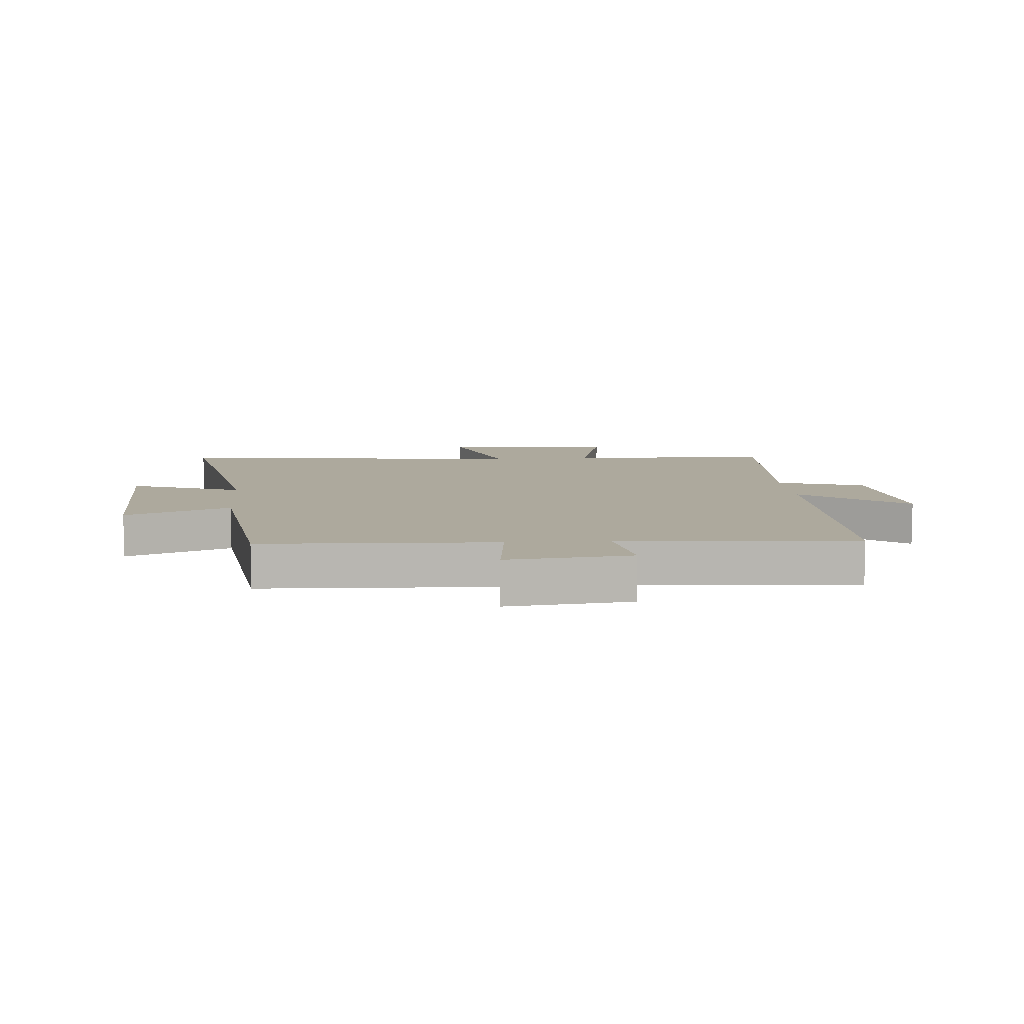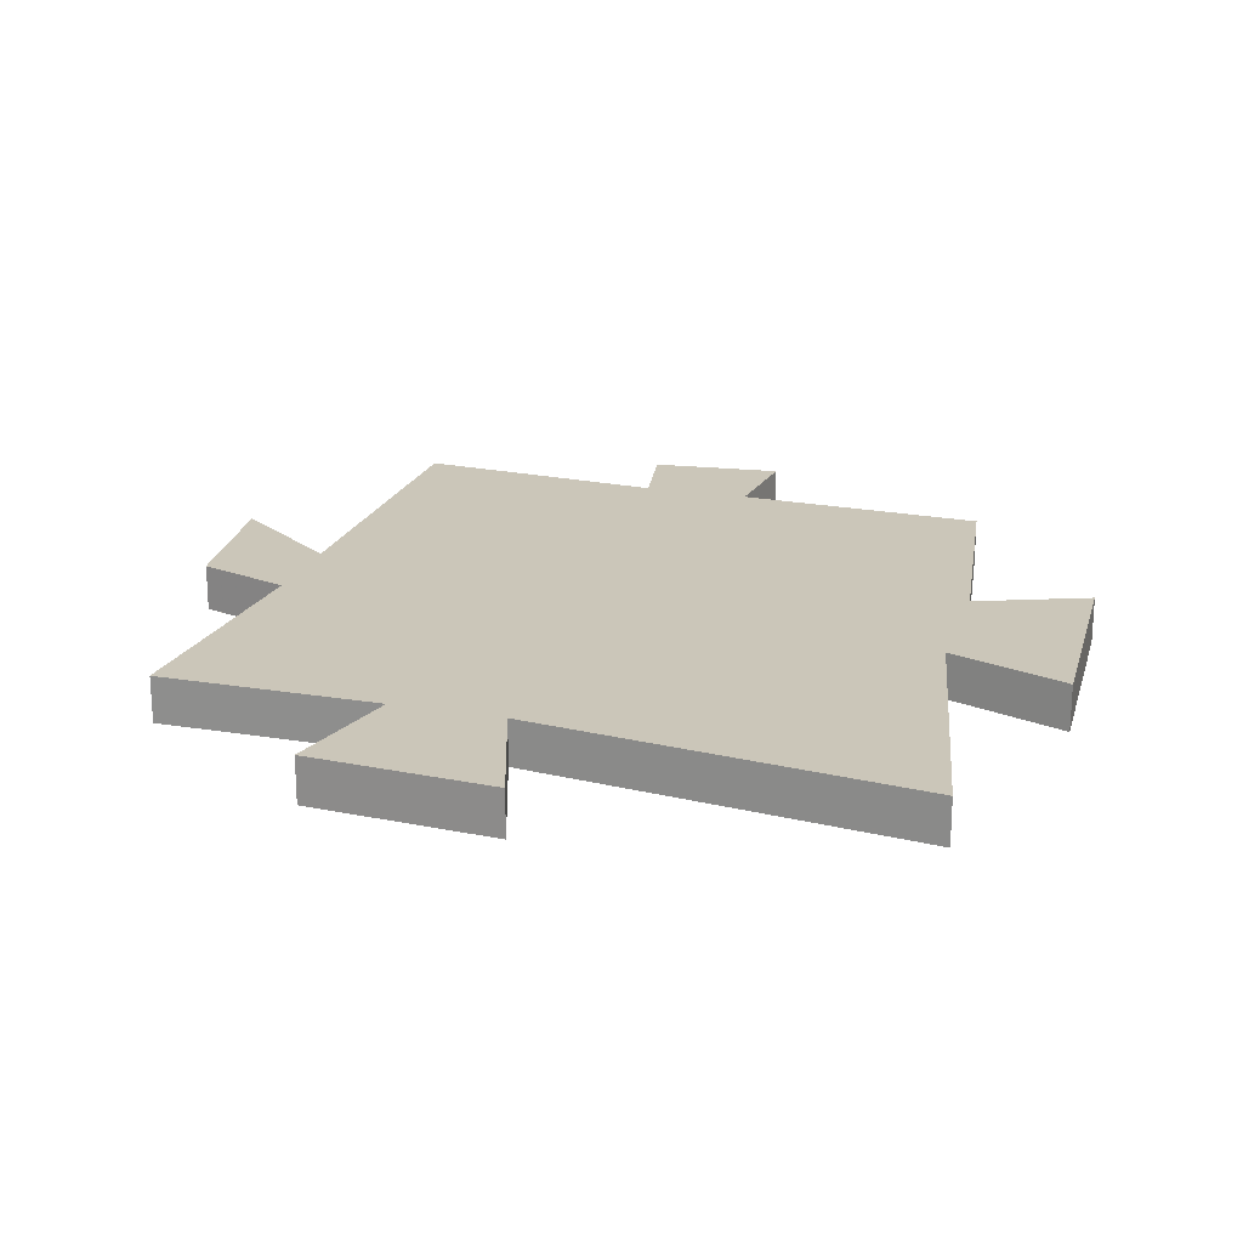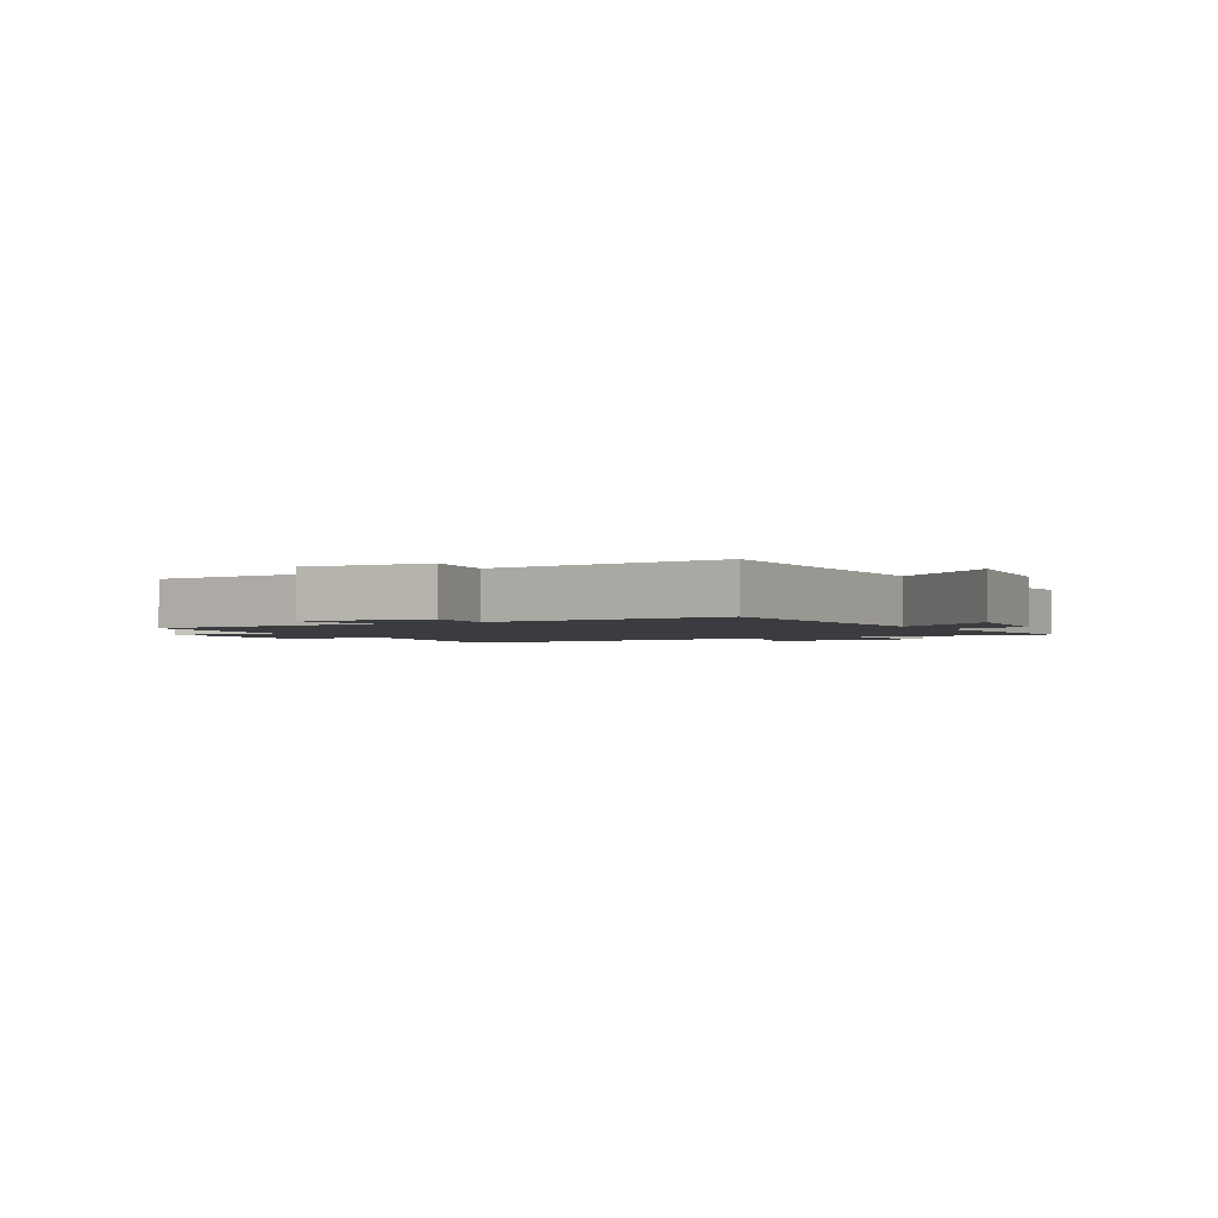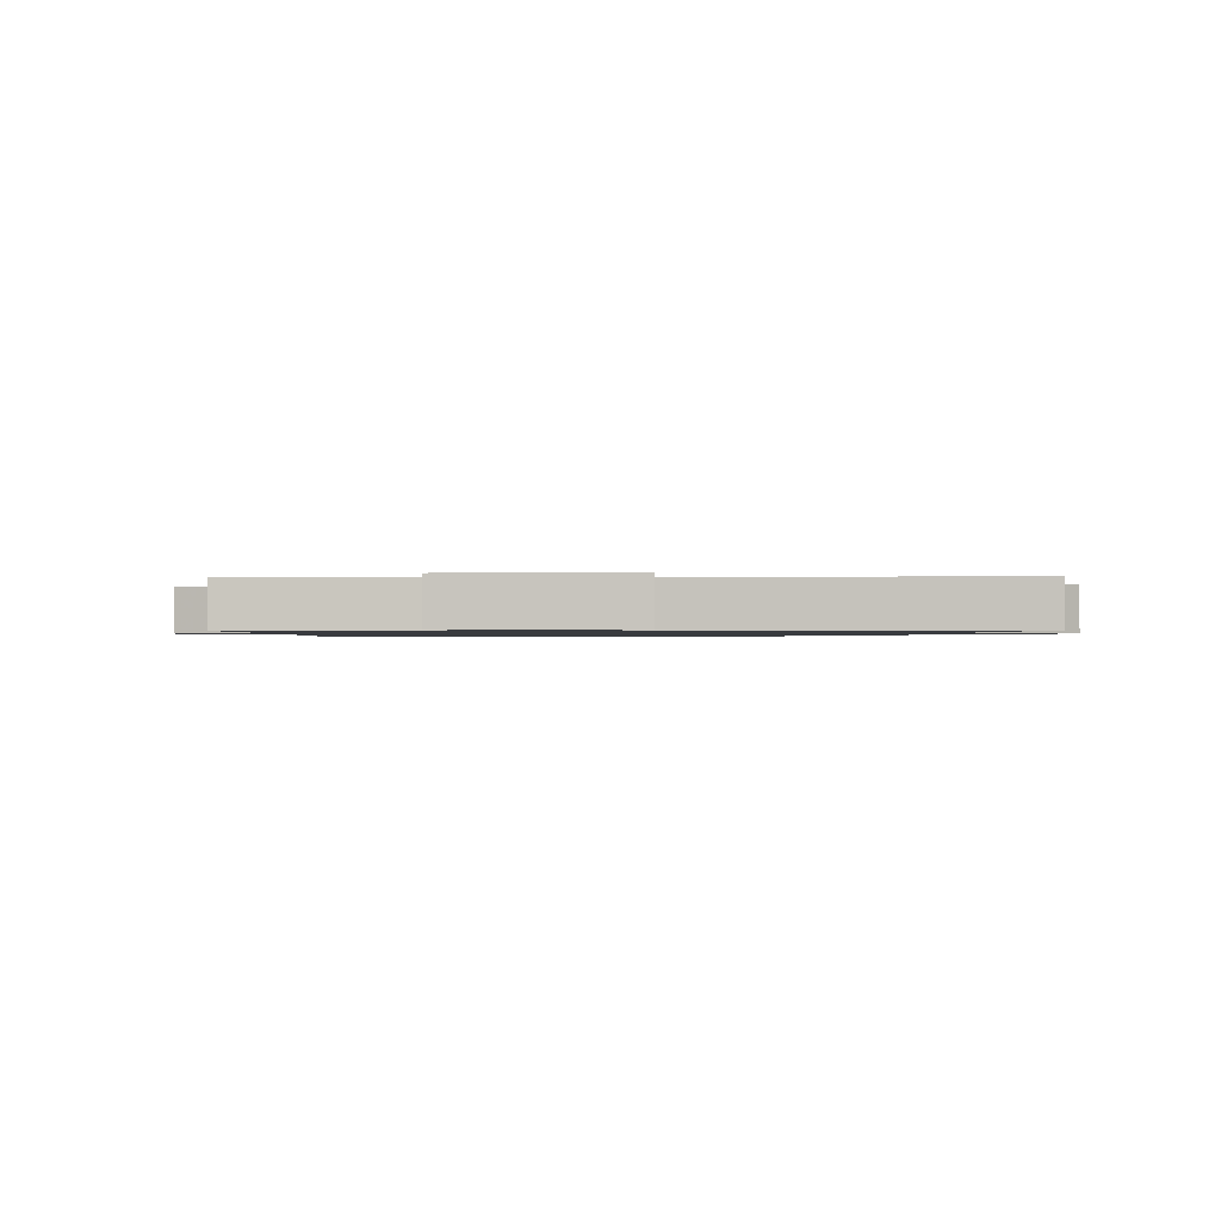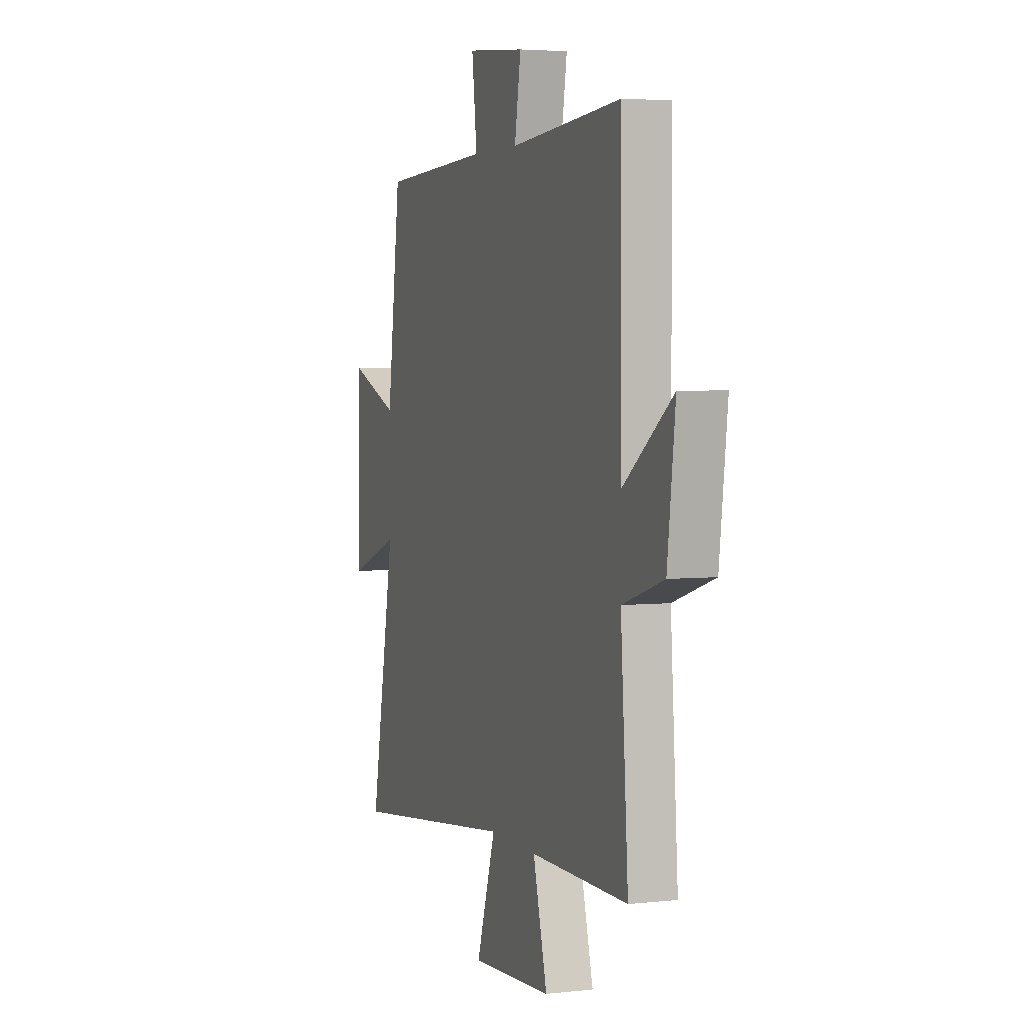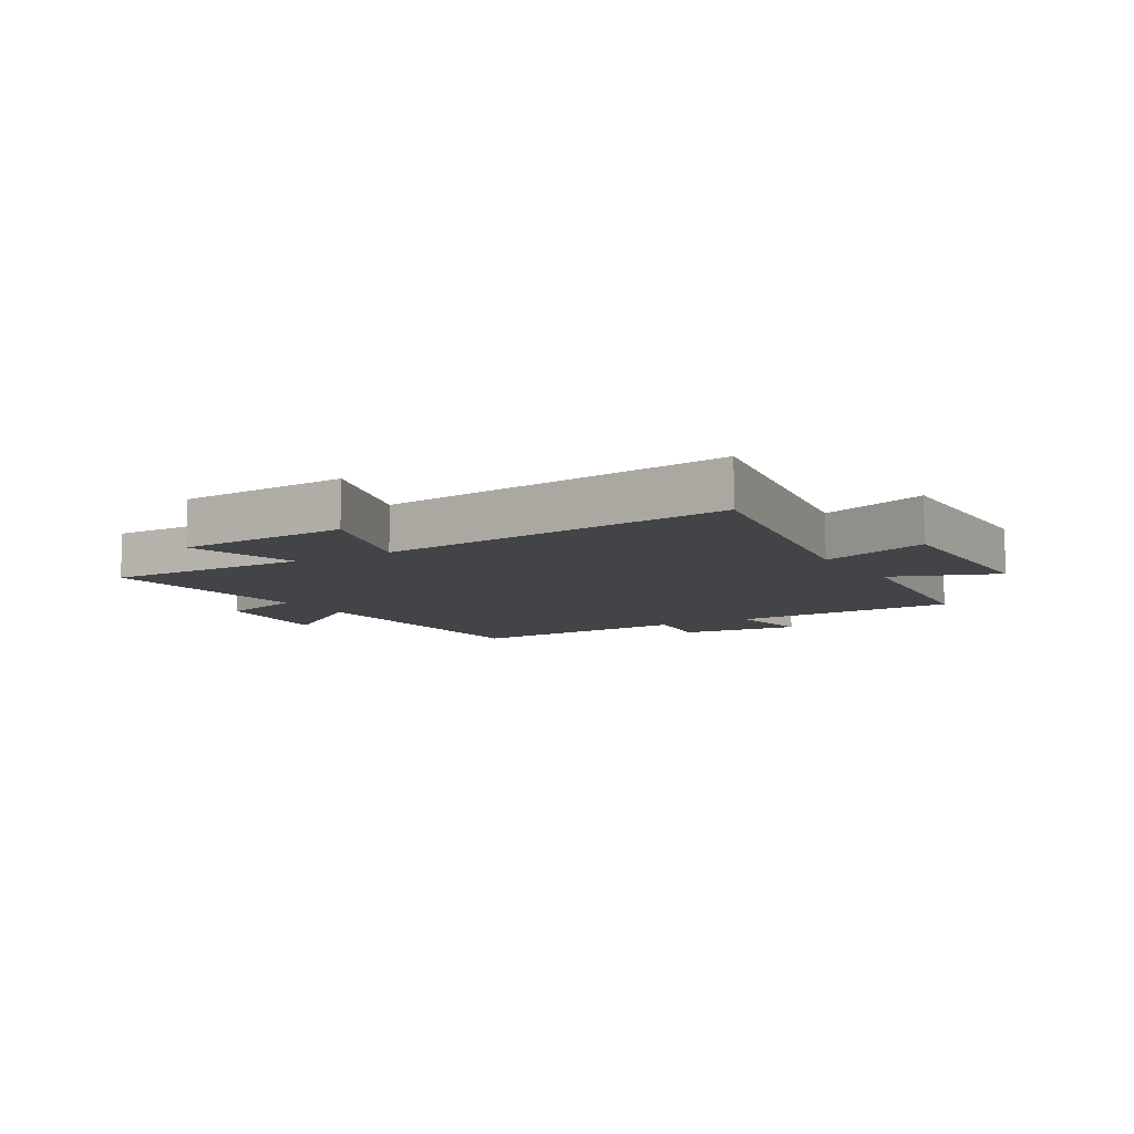
<metadata>
{"format":"obj","ext":"obj","renderer":"f3d","projection":"perspective","resolution":1024,"background":"white","views":[{"elev":8.8,"azim":-4.9,"up":"+Y"},{"elev":20.8,"azim":-163.6,"up":"+Y"},{"elev":-2.0,"azim":29.7,"up":"+Y"},{"elev":-1.0,"azim":179.8,"up":"+Y"},{"elev":4.0,"azim":70.0,"up":"+Z"},{"elev":-8.1,"azim":-148.9,"up":"+Y"}]}
</metadata>
<code>
v 0.496 0.07 0.532
v 0.5 0.07 0.036
v 0.674 0.07 0.165
v 0.646 0.07 -0.067
v 0.5 0.07 -0.114
v 0.527 0.07 -0.498
v 0.181 0.07 -0.5
v 0.231 0.07 -0.689
v -0.057 0.07 -0.709
v 0.011 0.07 -0.5
v -0.588 0.07 -0.577
v -0.5 0.07 -0.105
v -0.685 0.07 -0.174
v -0.675 0.07 0.176
v -0.5 0.07 0.109
v -0.452 0.07 0.481
v -0.063 0.07 0.5
v -0.081 0.07 0.653
v 0.125 0.07 0.633
v 0.103 0.07 0.5
v 0.496 0 0.532
v 0.5 0 0.036
v 0.674 0 0.165
v 0.646 0 -0.067
v 0.5 0 -0.114
v 0.527 0 -0.498
v 0.181 0 -0.5
v 0.231 0 -0.689
v -0.057 0 -0.709
v 0.011 0 -0.5
v -0.588 0 -0.577
v -0.5 0 -0.105
v -0.685 0 -0.174
v -0.675 0 0.176
v -0.5 0 0.109
v -0.452 0 0.481
v -0.063 0 0.5
v -0.081 0 0.653
v 0.125 0 0.633
v 0.103 0 0.5
f 17 18 19 20
f 15 16 17 20
f 15 20 1 2
f 12 13 14 15
f 12 15 2
f 10 11 12 2
f 7 8 9 10
f 5 6 7 10
f 5 10 2 3
f 3 4 5
f 40 39 38 37
f 40 37 36 35
f 22 21 40 35
f 35 34 33 32
f 22 35 32
f 22 32 31 30
f 30 29 28 27
f 30 27 26 25
f 23 22 30 25
f 25 24 23
f 1 21 22 2
f 2 22 23 3
f 3 23 24 4
f 4 24 25 5
f 5 25 26 6
f 6 26 27 7
f 7 27 28 8
f 8 28 29 9
f 9 29 30 10
f 10 30 31 11
f 11 31 32 12
f 12 32 33 13
f 13 33 34 14
f 14 34 35 15
f 15 35 36 16
f 16 36 37 17
f 17 37 38 18
f 18 38 39 19
f 19 39 40 20
f 20 40 21 1

</code>
